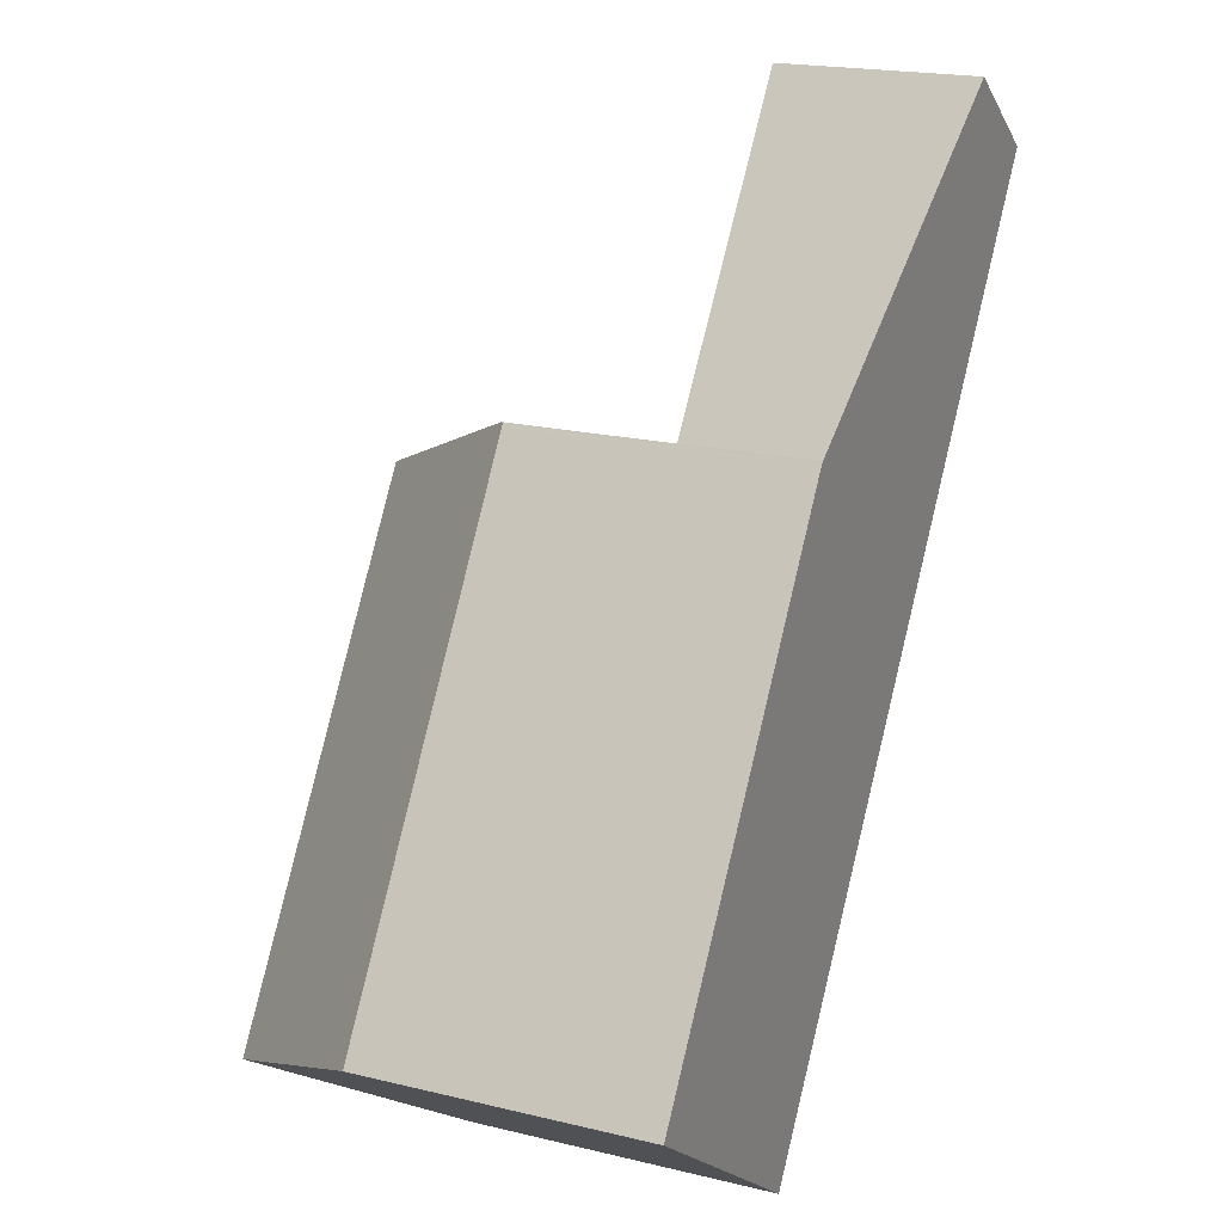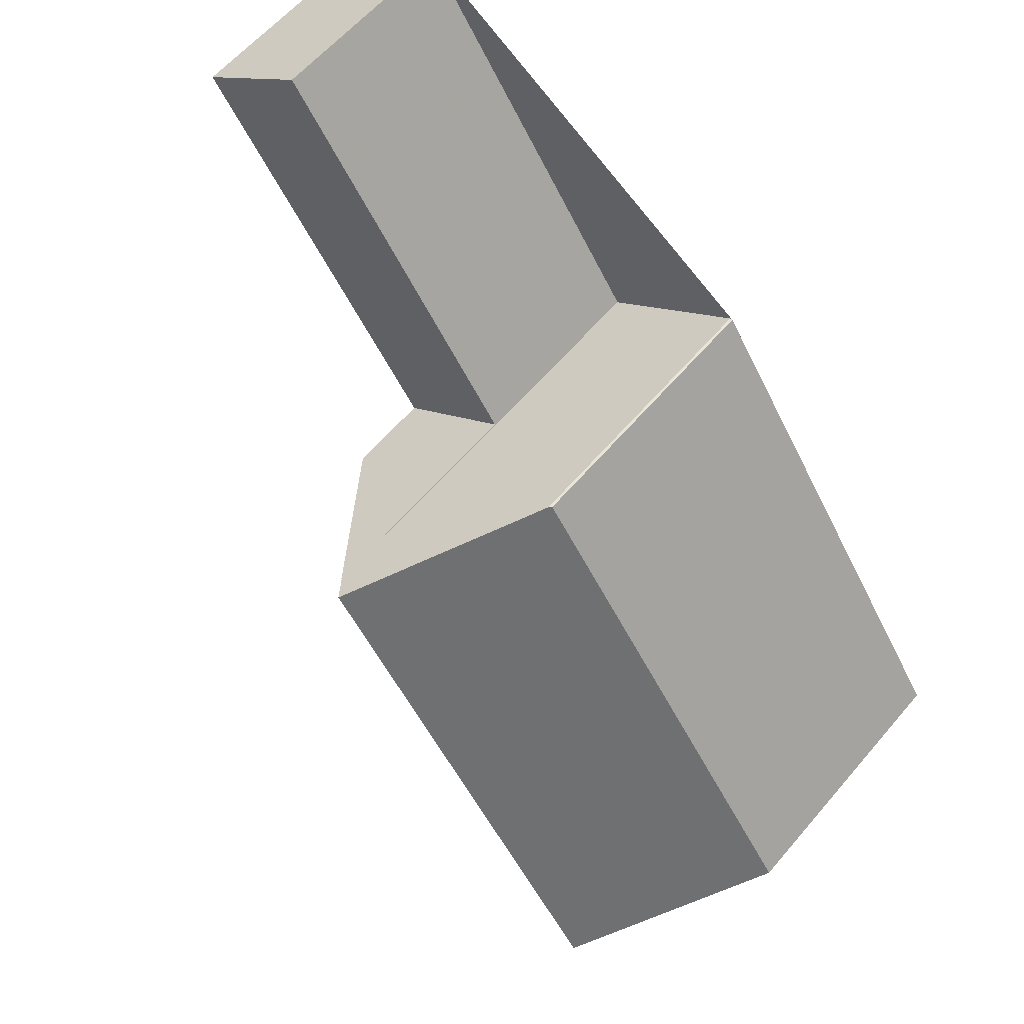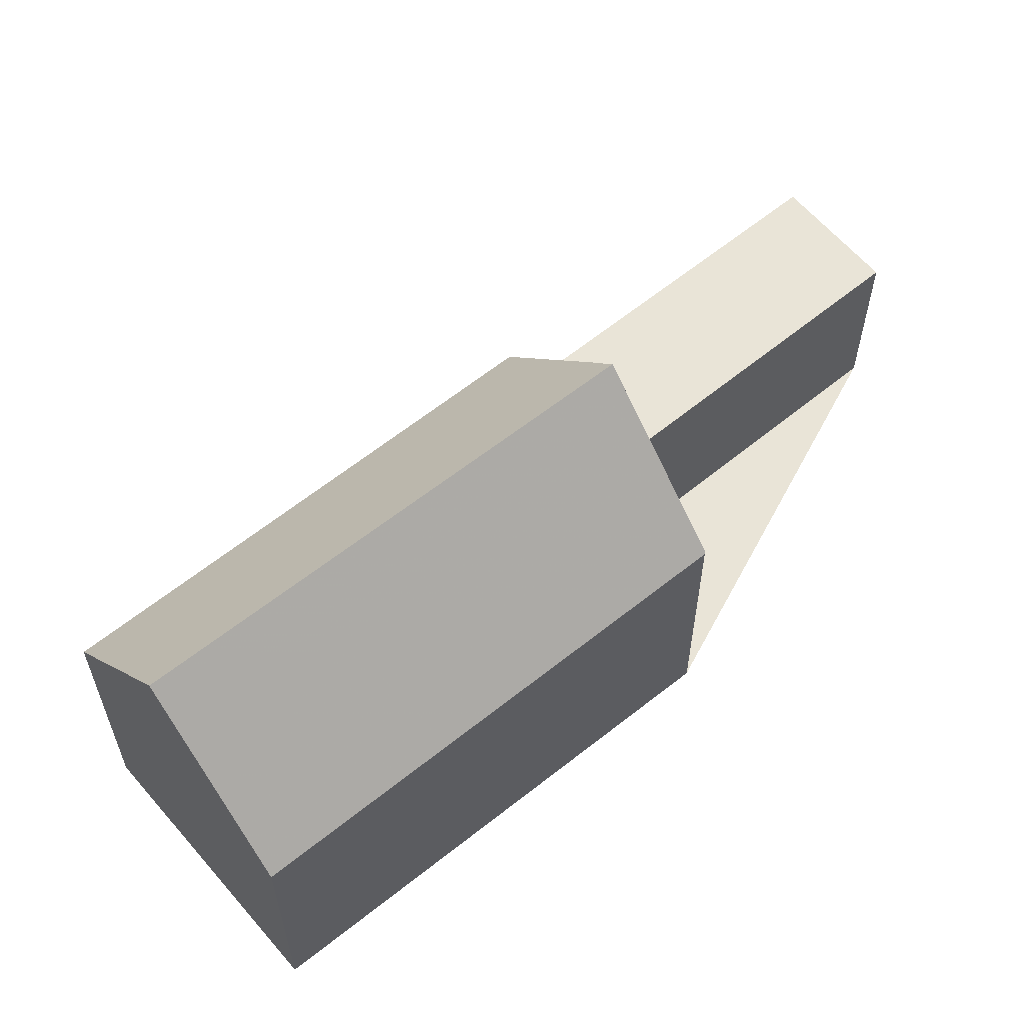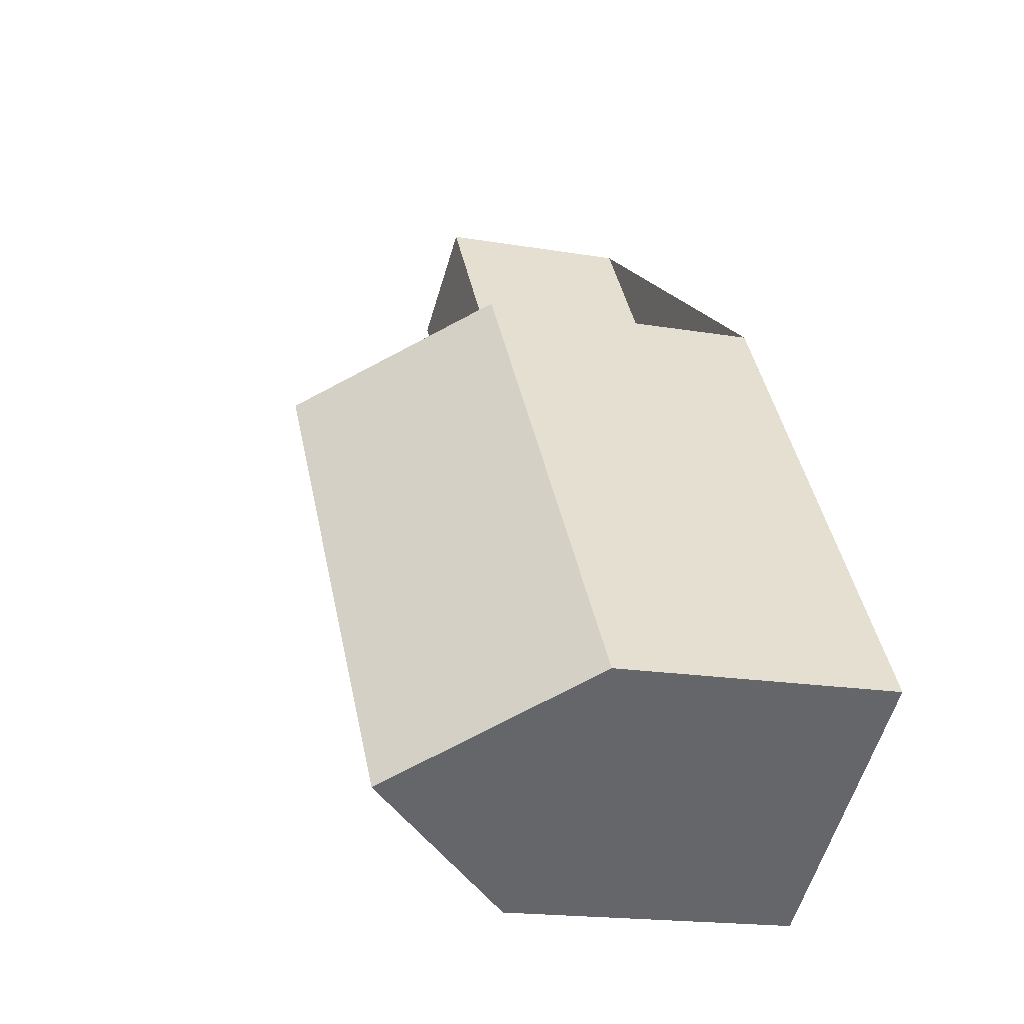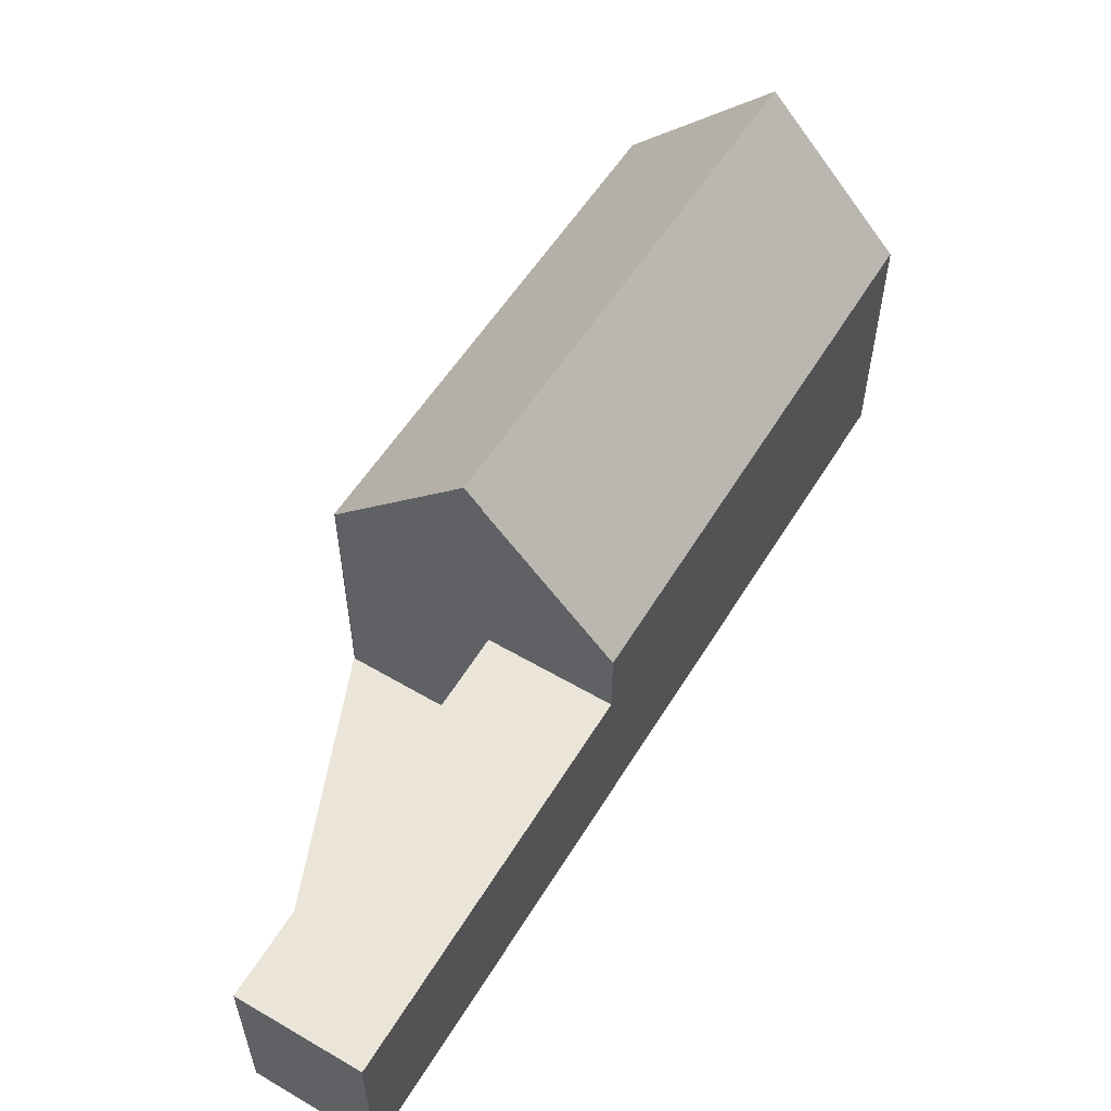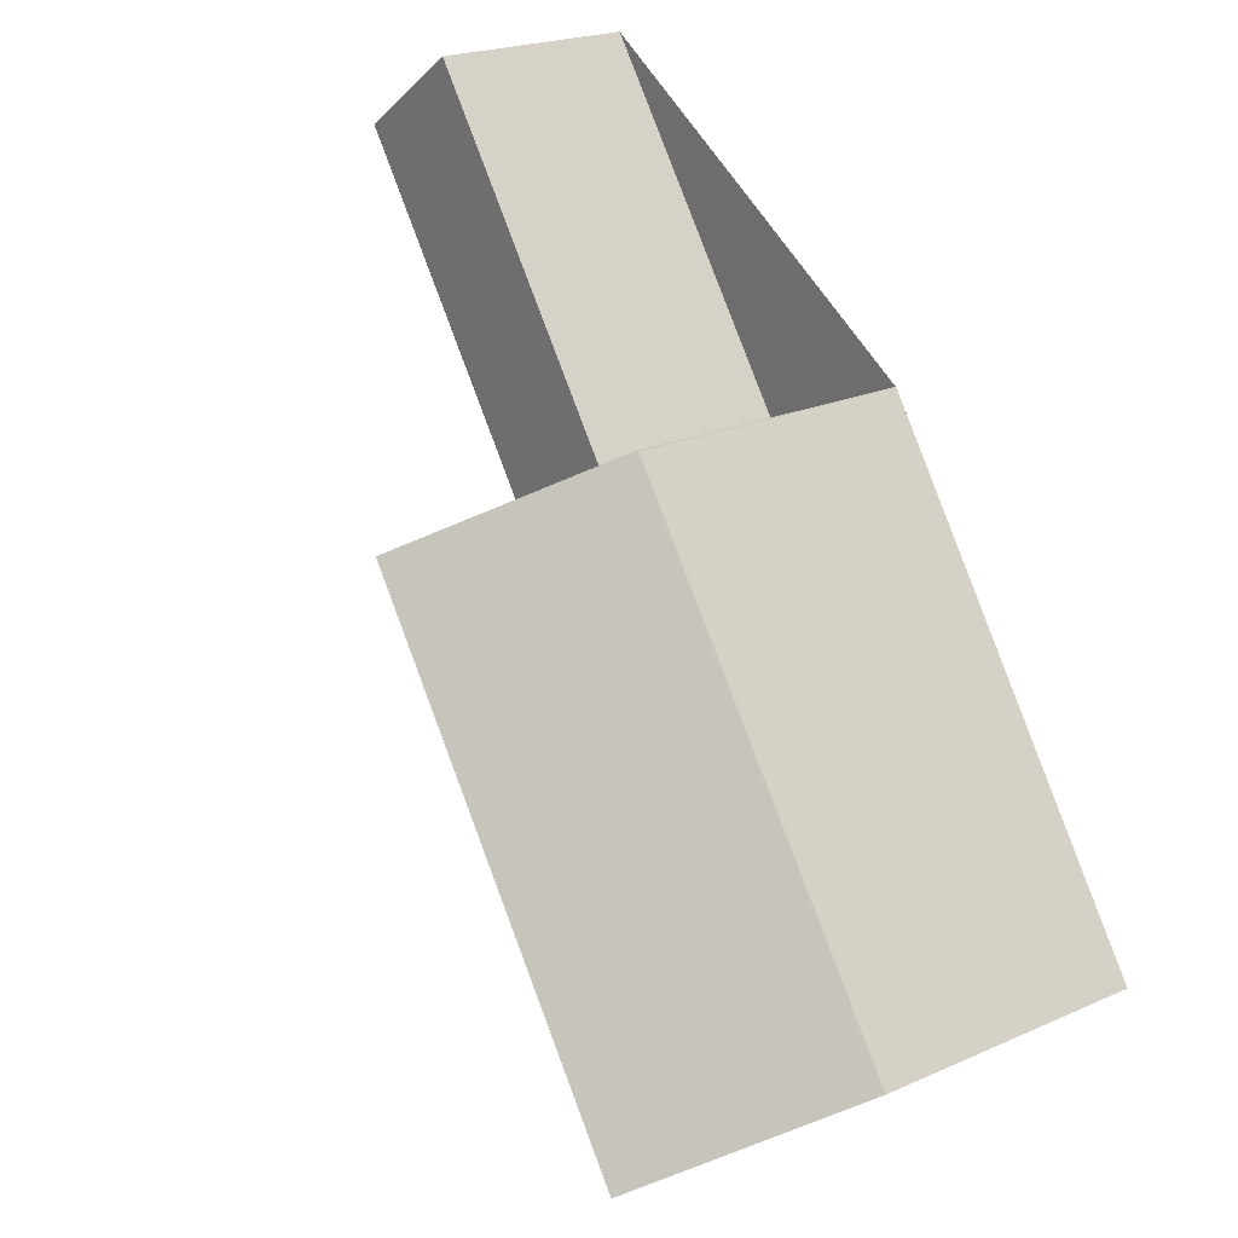
<metadata>
{"format":"obj","ext":"obj","renderer":"f3d","projection":"perspective","resolution":1024,"background":"white","views":[{"elev":19.3,"azim":114.6,"up":"+Y"},{"elev":59.8,"azim":40.0,"up":"+Y"},{"elev":60.8,"azim":85.1,"up":"+Z"},{"elev":-17.4,"azim":71.0,"up":"+Y"},{"elev":58.9,"azim":-113.5,"up":"+Z"},{"elev":21.7,"azim":52.0,"up":"+Y"}]}
</metadata>
<code>
v -548 -1703 4.162
v -548 -1703 4.125
v -543.5 -1710 4.034
v -550 -1705 6.331
v -547.1 -1712 4.237
v -547.1 -1712 4.24
v -555.2 -1701 2.925
v -553.6 -1699 2.908
v -549.8 -1704 6.639
v -545.3 -1711 6.581
v -545.3 -1711 6.581
v -549.8 -1704 6.639
v -550 -1705 6.331
v -551.7 -1706 4.13
v -552.2 -1701 2.911
v -553.8 -1703 2.928
v -550 -1705 2.915
v -551.7 -1706 2.932
v -553.9 -1700 2.912
v -552.5 -1702 2.914
v -545.8 -1711 5.998
v -550.4 -1705 5.886
v -550.4 -1705 2.919
v -547.1 -1712 4.24
v -547.1 -1712 4.24
v -548 -1703 4.164
v -543.5 -1710 4.072
v -554.7 -1700 2.92
v -553.3 -1702 2.922
v -546.5 -1712 4.964
v -551.1 -1705 4.852
v -551.1 -1705 2.927
v -550.4 -1705 5.886
v -550 -1705 6.331
v -551.1 -1705 4.852
v -551.7 -1706 2.932
v -551.1 -1705 2.927
v -550.4 -1705 2.919
v -550 -1705 2.915
v -551.7 -1706 4.13
v -549.8 -1704 6.638
v -550.3 -1705 5.887
v -551.1 -1705 4.854
v -548 -1703 4.163
v -549.8 -1704 6.638
v -547.9 -1703 4.124
v -551.6 -1706 4.132
v -546 -1711 5.993
v -545.5 -1711 6.583
v -546.7 -1712 4.959
v -545.5 -1711 6.583
v -543.7 -1709 4.076
v -543.7 -1709 4.038
v -547.3 -1712 4.237
v -545.8 -1711 5.997
v -545.4 -1711 6.581
v -546.6 -1712 4.964
v -545.4 -1711 6.581
v -543.7 -1710 4.259
v -547.1 -1712 4.24
v -547.1 -1712 4.238
v -548 -1703 4.125
v -548 -1703 4.162
v -548 -1703 -8.882e-16
v -548 -1703 0
v -547.9 -1703 4.124
v -548 -1703 4.125
v -548 -1703 0
v -547.9 -1703 0
v -543.5 -1710 4.072
v -543.5 -1710 4.034
v -543.5 -1710 0
v -543.5 -1710 0
v -549.8 -1704 6.639
v -550 -1705 6.331
v -550 -1705 0
v -549.8 -1704 8.882e-16
v -547.1 -1712 4.238
v -547.1 -1712 4.237
v -547.1 -1712 8.882e-16
v -547.1 -1712 -8.882e-16
v -547.3 -1712 4.237
v -547.1 -1712 4.24
v -547.1 -1712 -8.882e-16
v -547.3 -1712 0
v -554.7 -1700 2.92
v -555.2 -1701 2.925
v -555.2 -1701 -4.441e-16
v -554.7 -1700 0
v -552.2 -1701 2.911
v -553.6 -1699 2.908
v -553.6 -1699 4.441e-16
v -552.2 -1701 0
v -548 -1703 4.164
v -549.8 -1704 6.639
v -549.8 -1704 8.882e-16
v -548 -1703 0
v -545.8 -1711 5.998
v -545.3 -1711 6.581
v -545.3 -1711 -8.882e-16
v -545.8 -1711 8.882e-16
v -550 -1705 2.915
v -552.2 -1701 2.911
v -552.2 -1701 0
v -550 -1705 4.441e-16
v -555.2 -1701 2.925
v -553.8 -1703 2.928
v -553.8 -1703 0
v -555.2 -1701 -4.441e-16
v -553.6 -1699 2.908
v -553.9 -1700 2.912
v -553.9 -1700 0
v -553.6 -1699 4.441e-16
v -546.5 -1712 4.964
v -545.8 -1711 5.998
v -545.8 -1711 8.882e-16
v -546.5 -1712 0
v -547.1 -1712 4.237
v -547.1 -1712 4.24
v -547.1 -1712 0
v -547.1 -1712 8.882e-16
v -547.1 -1712 4.24
v -547.1 -1712 4.24
v -547.1 -1712 0
v -547.1 -1712 -8.882e-16
v -548 -1703 4.162
v -548 -1703 4.164
v -548 -1703 0
v -548 -1703 -8.882e-16
v -543.7 -1710 4.259
v -543.5 -1710 4.072
v -543.5 -1710 0
v -543.7 -1710 0
v -553.9 -1700 2.912
v -554.7 -1700 2.92
v -554.7 -1700 0
v -553.9 -1700 0
v -547.1 -1712 4.24
v -546.5 -1712 4.964
v -546.5 -1712 0
v -547.1 -1712 0
v -550 -1705 6.331
v -550 -1705 6.331
v -550 -1705 8.882e-16
v -550 -1705 0
v -553.8 -1703 2.928
v -551.7 -1706 2.932
v -551.7 -1706 -4.441e-16
v -553.8 -1703 0
v -543.7 -1709 4.038
v -547.9 -1703 4.124
v -547.9 -1703 0
v -543.7 -1709 0
v -551.7 -1706 4.13
v -551.6 -1706 4.132
v -551.6 -1706 0
v -551.7 -1706 0
v -543.5 -1710 4.034
v -543.7 -1709 4.038
v -543.7 -1709 0
v -543.5 -1710 0
v -551.6 -1706 4.132
v -547.3 -1712 4.237
v -547.3 -1712 0
v -551.6 -1706 0
v -545.3 -1711 6.581
v -543.7 -1710 4.259
v -543.7 -1710 0
v -545.3 -1711 -8.882e-16
v -547.1 -1712 4.24
v -547.1 -1712 4.238
v -547.1 -1712 -8.882e-16
v -547.1 -1712 0
v -555.2 -1701 0
v -553.6 -1699 0
v -550 -1705 0
v -548 -1703 0
v -548 -1703 0
v -543.5 -1710 0
v -547.1 -1712 0
v -547.1 -1712 0
f 29 16 7 28
f 45 9 26 44
f 32 18 14 31
f 19 8 15 20
f 22 13 17 23
f 60 24 5 61
f 44 26 1 2 46
f 28 19 20 29
f 31 22 23 32
f 47 40 35 43
f 42 33 34 4 12 41
f 43 35 33 42
f 36 16 29 37
f 38 20 15 39
f 37 29 20 38
f 56 11 21 55
f 55 21 30 57
f 59 10 58
f 53 3 27 52
f 57 30 24 60
f 48 42 41 49
f 50 43 42 48
f 51 45 44 52
f 52 44 46 53
f 54 47 43 50
f 55 48 49 56
f 57 50 48 55
f 58 51 52 27 59
f 60 25 6 54 50 57
f 61 25 60
f 63 64 65 62
f 67 68 69 66
f 71 72 73 70
f 75 76 77 74
f 79 80 81 78
f 83 84 85 82
f 87 88 89 86
f 91 92 93 90
f 95 96 97 94
f 99 100 101 98
f 103 104 105 102
f 107 108 109 106
f 111 112 113 110
f 115 116 117 114
f 119 120 121 118
f 123 124 125 122
f 127 128 129 126
f 131 132 133 130
f 135 136 137 134
f 139 140 141 138
f 143 144 145 142
f 147 148 149 146
f 151 152 153 150
f 155 156 157 154
f 159 160 161 158
f 163 164 165 162
f 167 168 169 166
f 171 172 173 170
f 175 176 177 178 179 180 181 174

</code>
